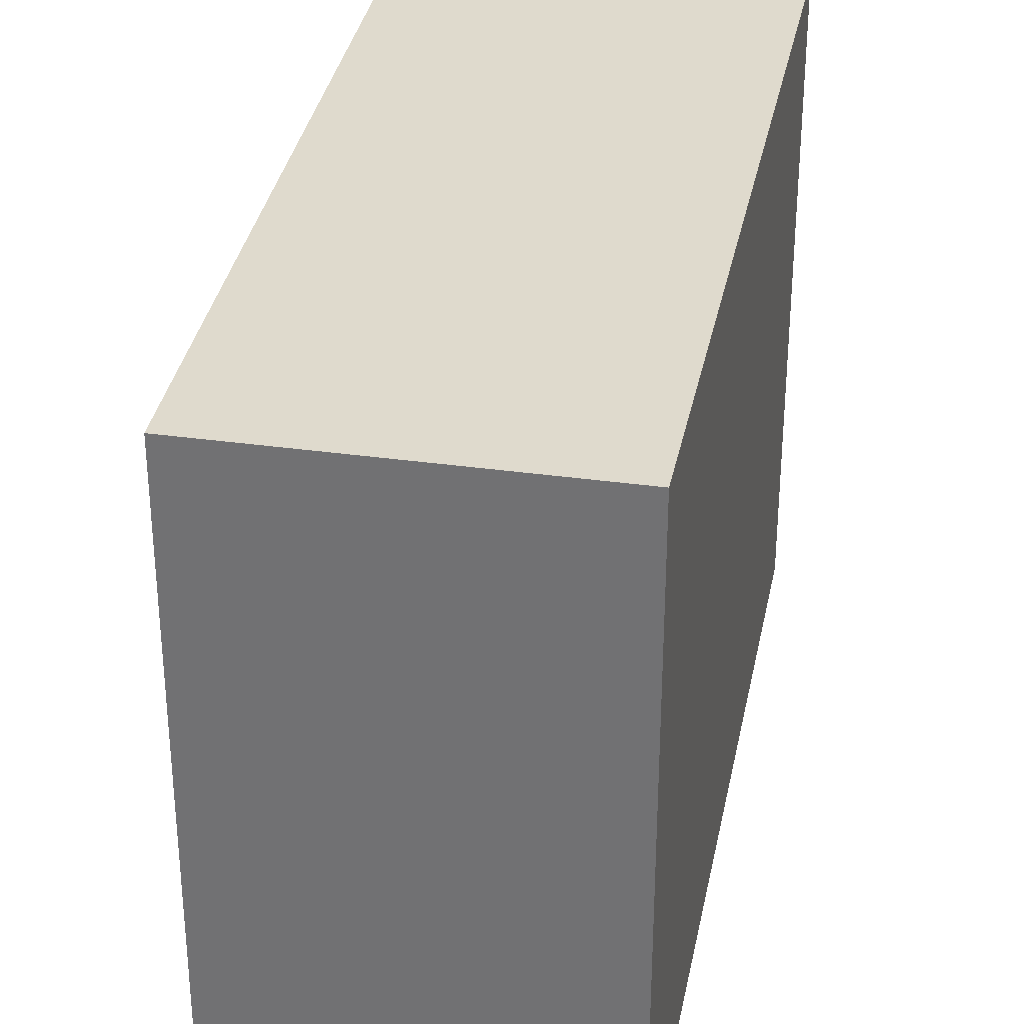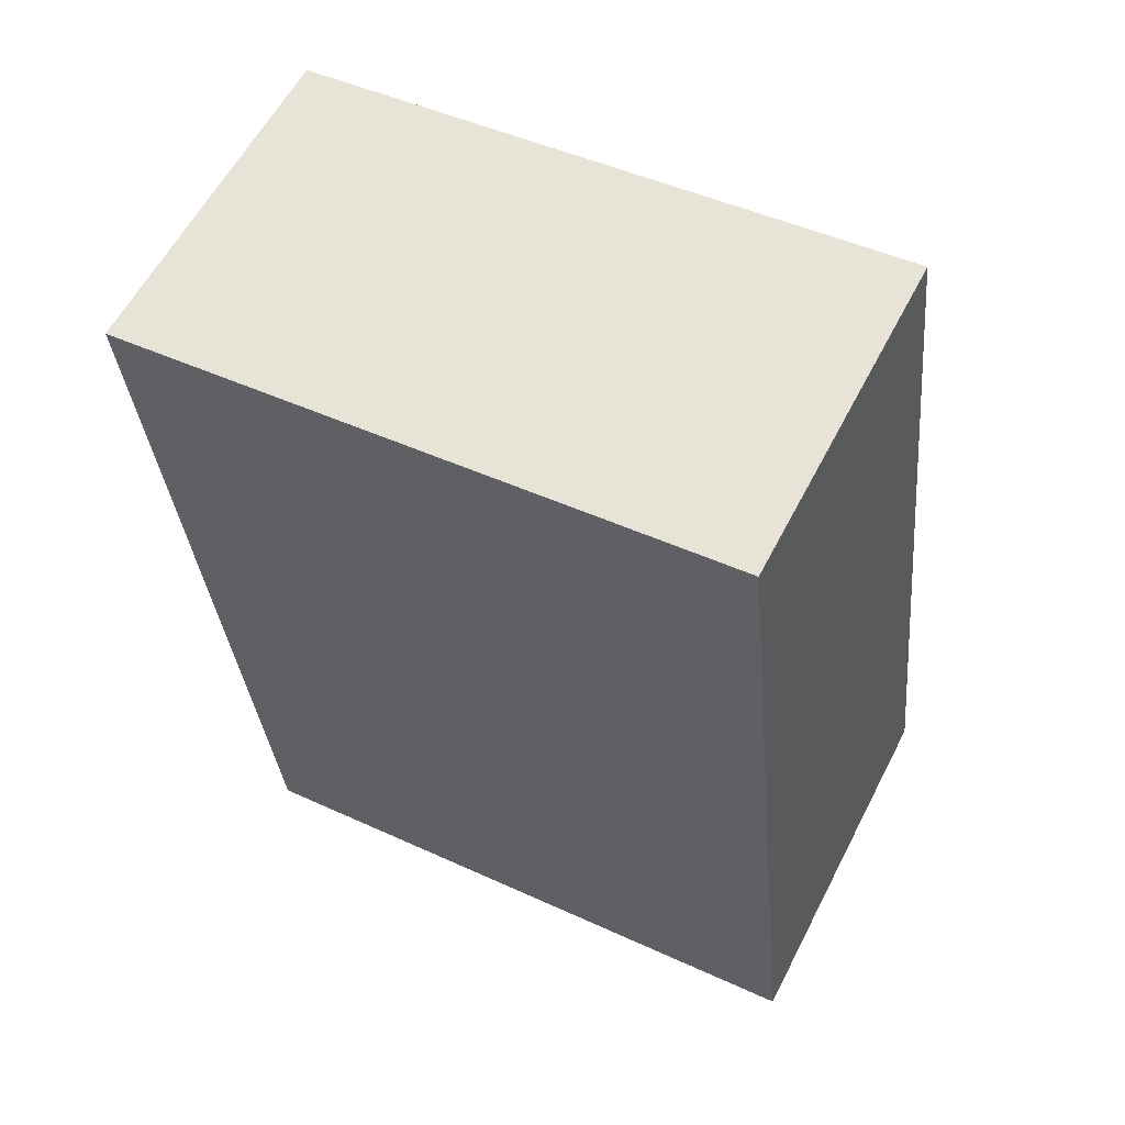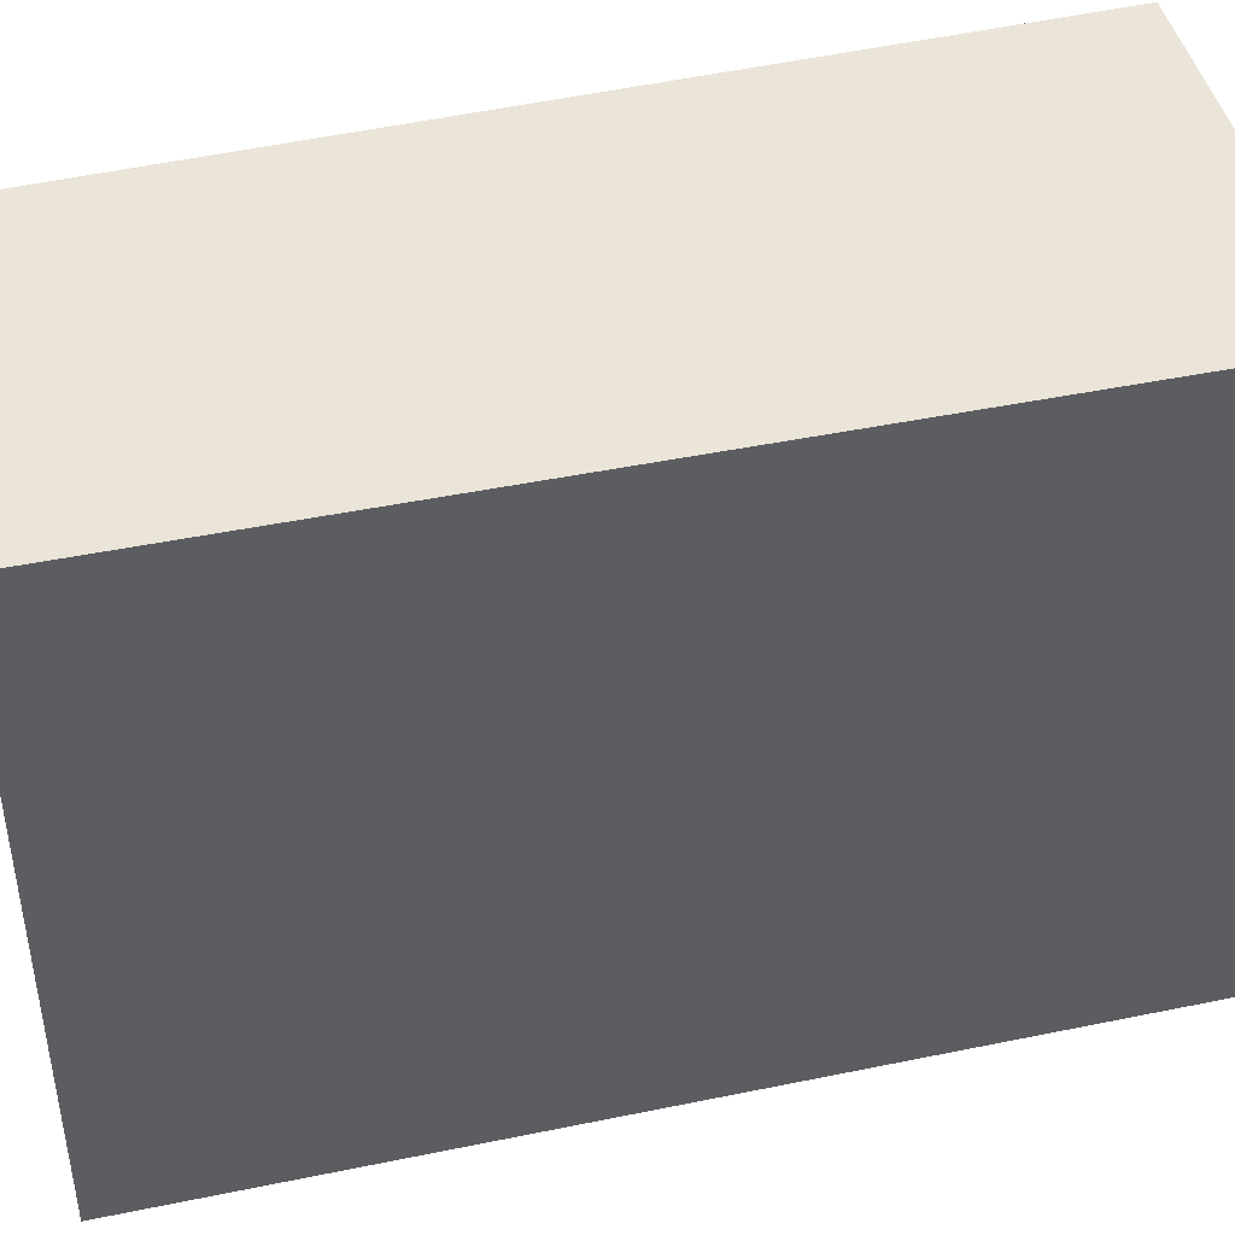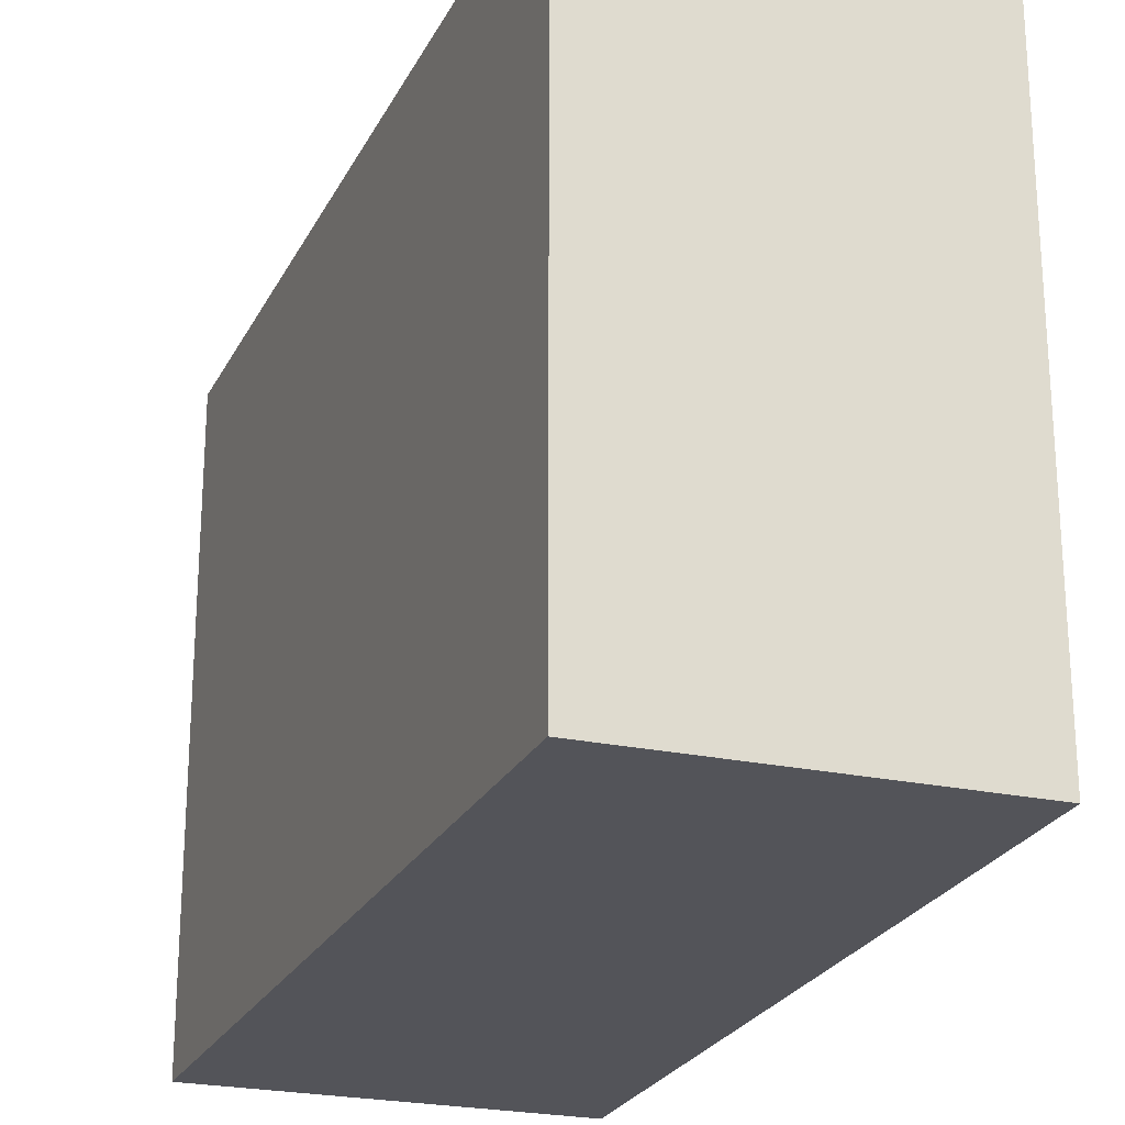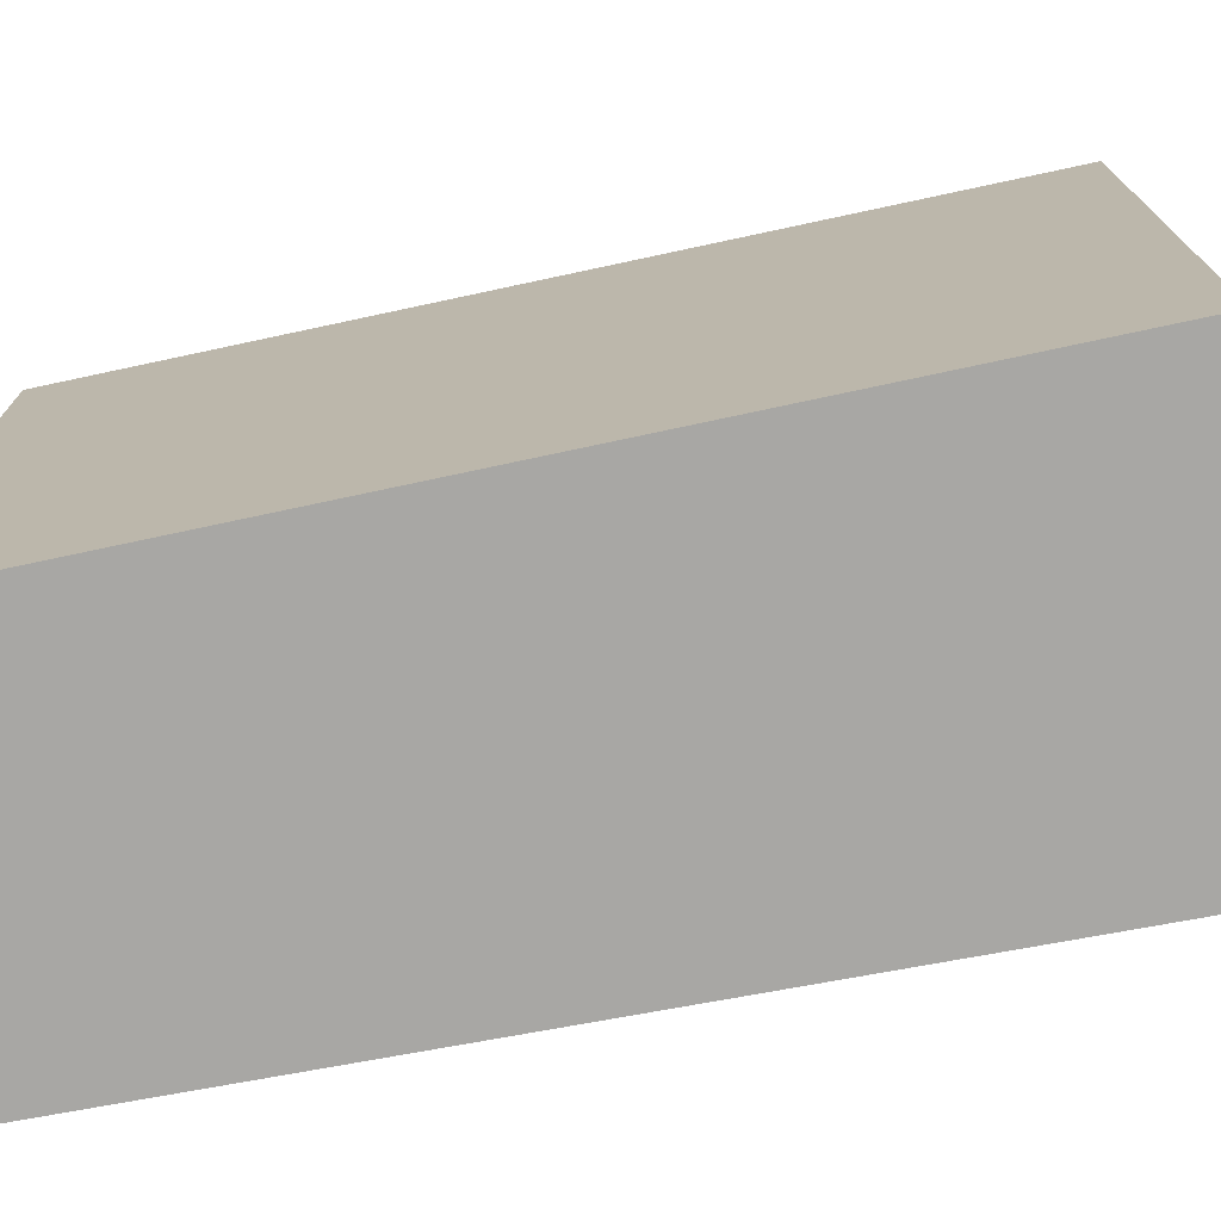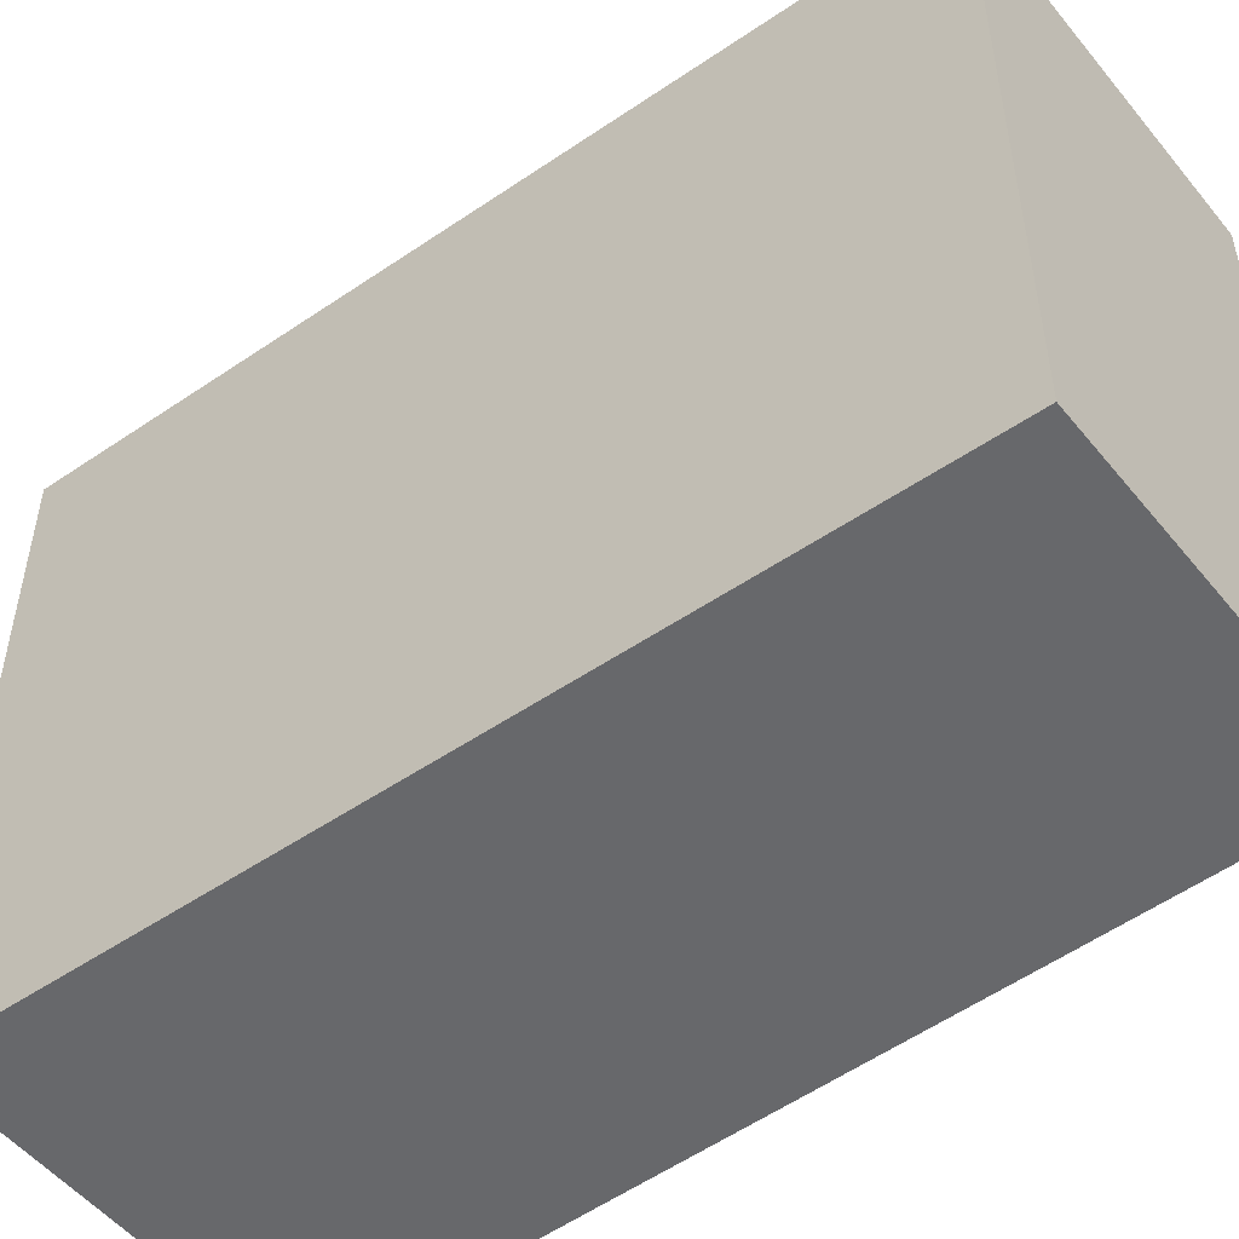
<metadata>
{"format":"obj","ext":"obj","renderer":"f3d","projection":"perspective","resolution":1024,"background":"white","views":[{"elev":32.9,"azim":22.1,"up":"+Y"},{"elev":46.6,"azim":117.7,"up":"+Z"},{"elev":44.9,"azim":87.5,"up":"+Y"},{"elev":-23.9,"azim":-8.6,"up":"+Y"},{"elev":-74.6,"azim":113.1,"up":"+Y"},{"elev":-52.4,"azim":-41.0,"up":"+Y"}]}
</metadata>
<code>
v  0 2.482 1.52e-16
v  2.091 2.482 3.029
v  1.447 2.482 -0.282
v  0.741 2.482 3.292
v  2.091 -1.855e-16 3.029
v  1.447 1.727e-17 -0.282
v  0 0 0
v  0.741 -2.016e-16 3.292
g defaultobject
f 1 2 3
f 2 1 4
f 5 3 2
f 3 5 6
f 6 1 3
f 1 6 7
f 7 4 1
f 4 7 8
f 8 2 4
f 2 8 5
f 5 7 6
f 7 5 8

</code>
